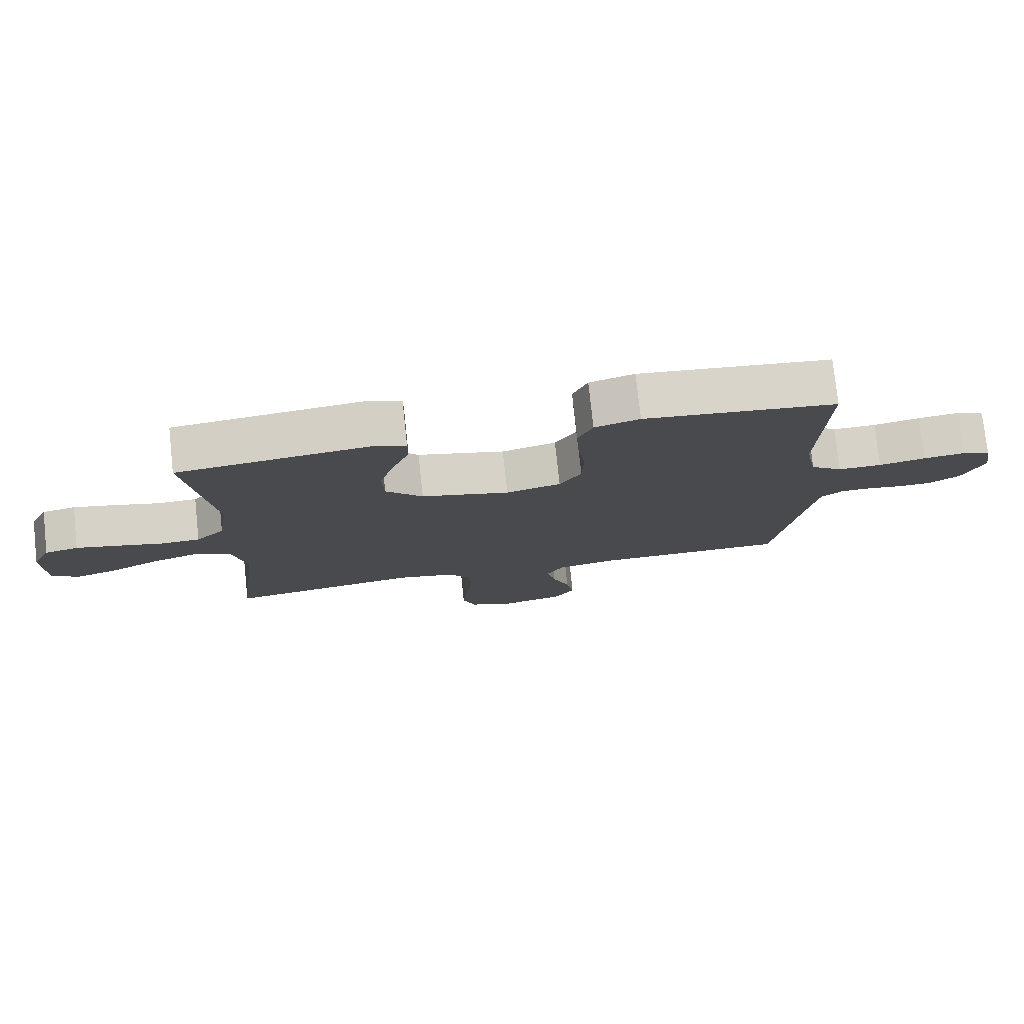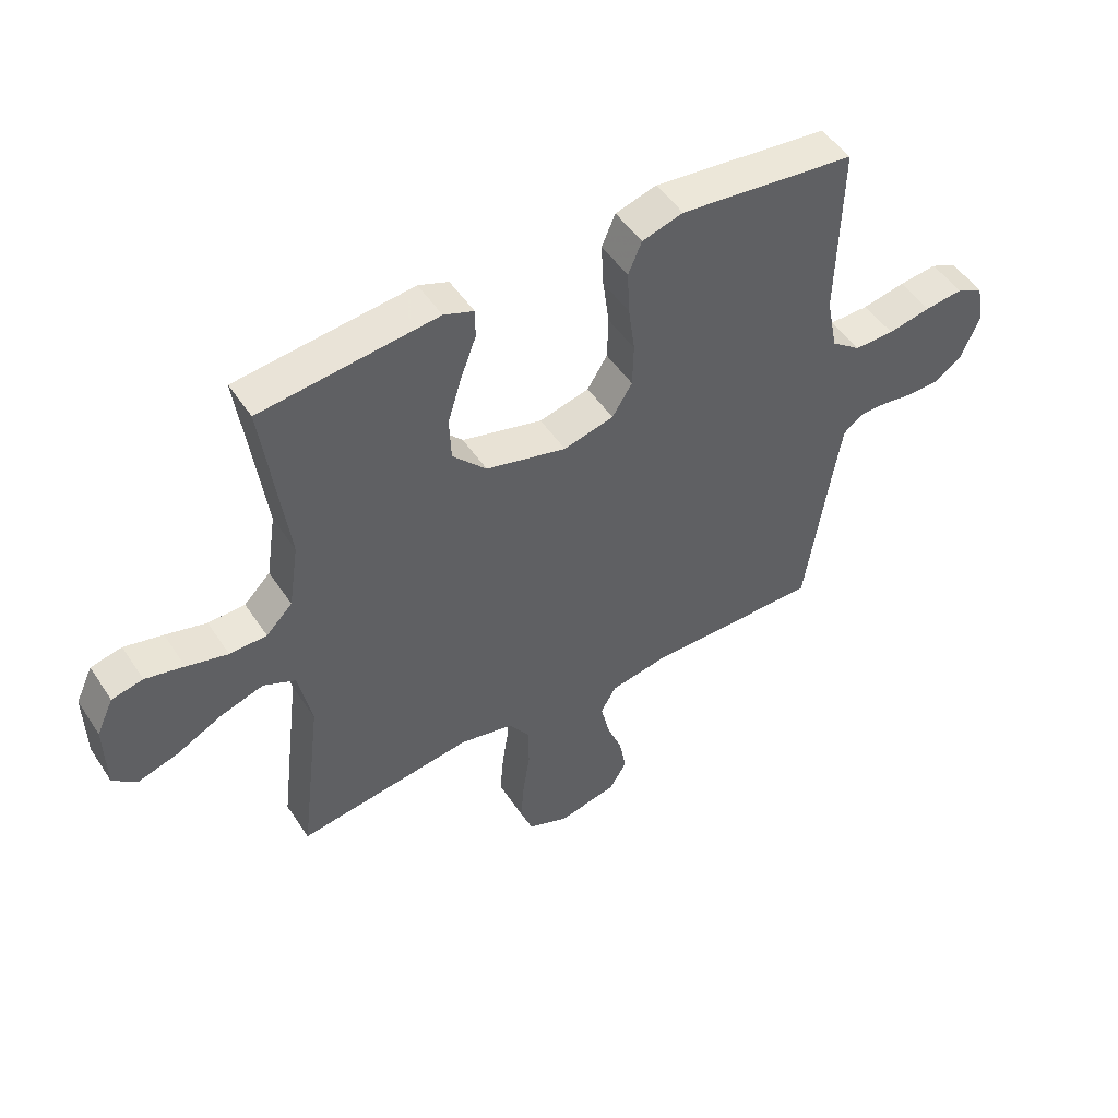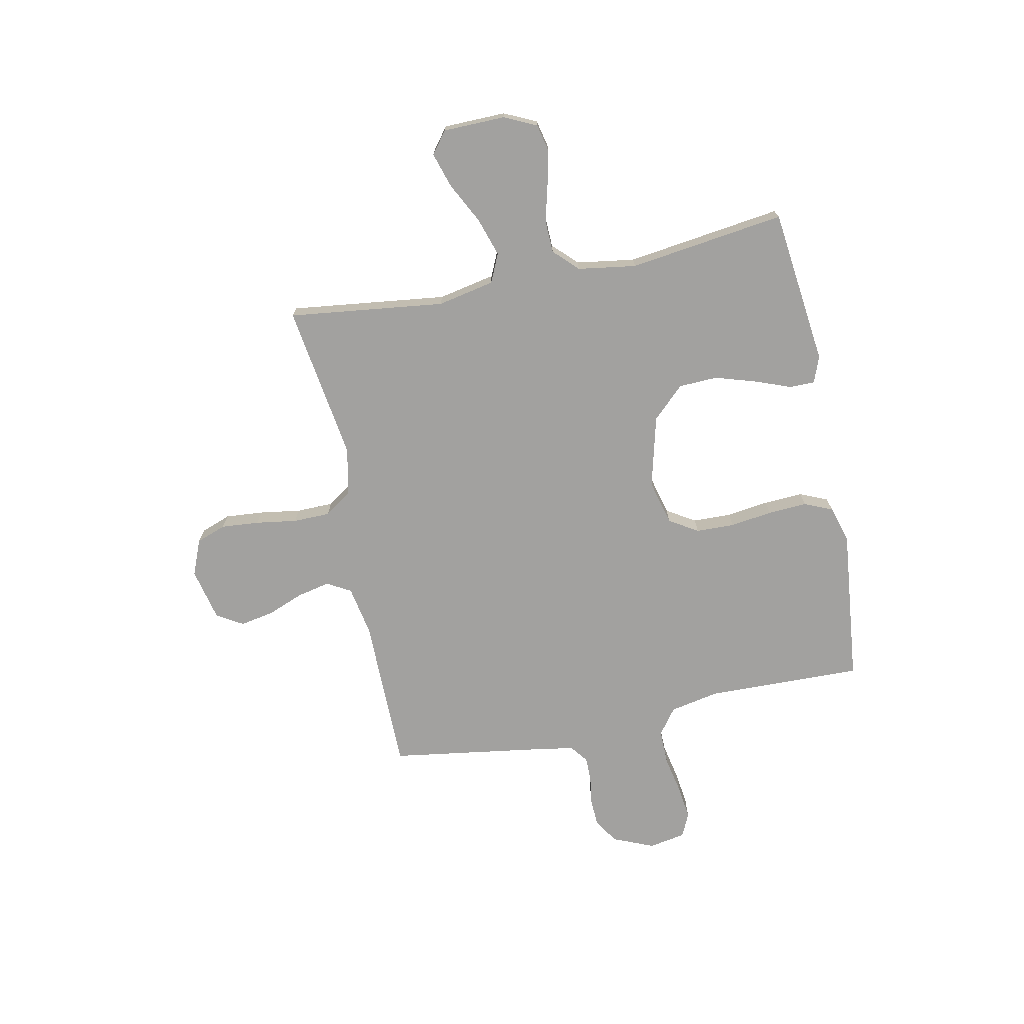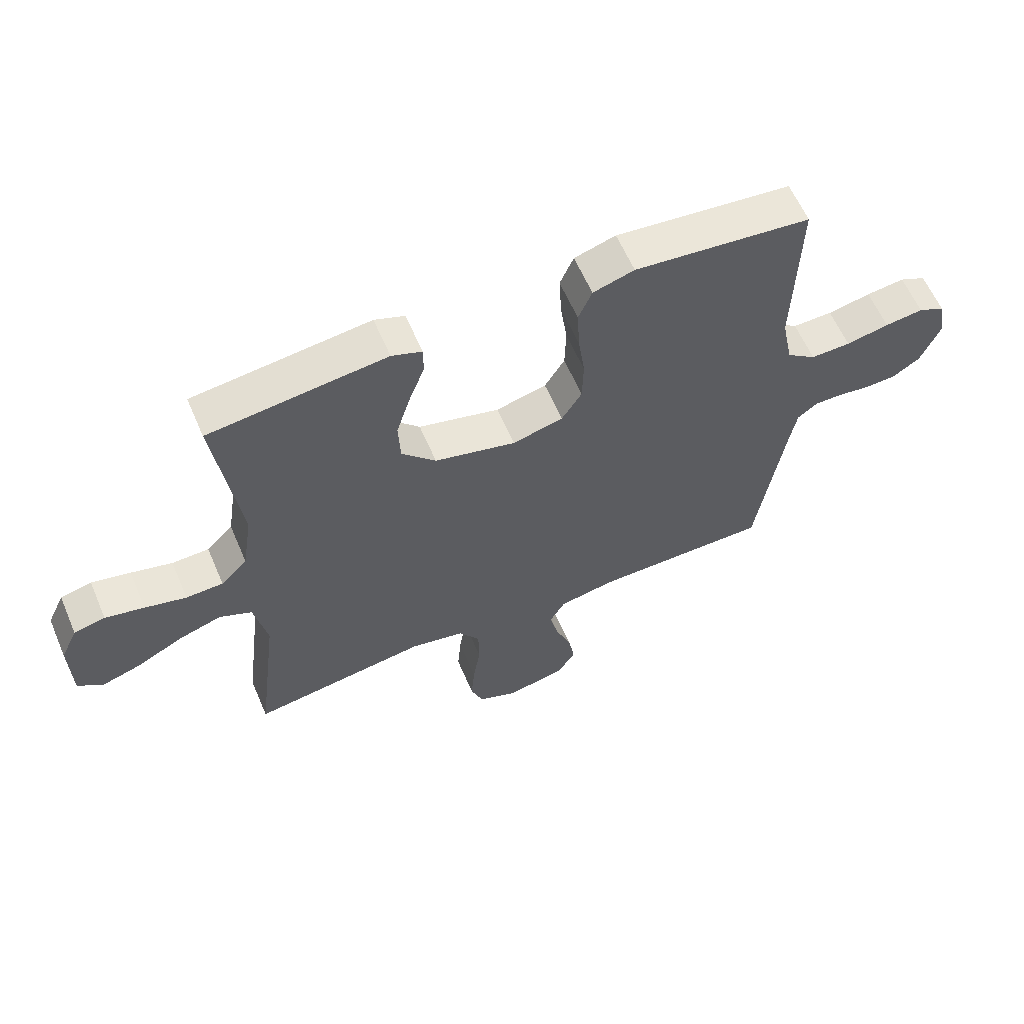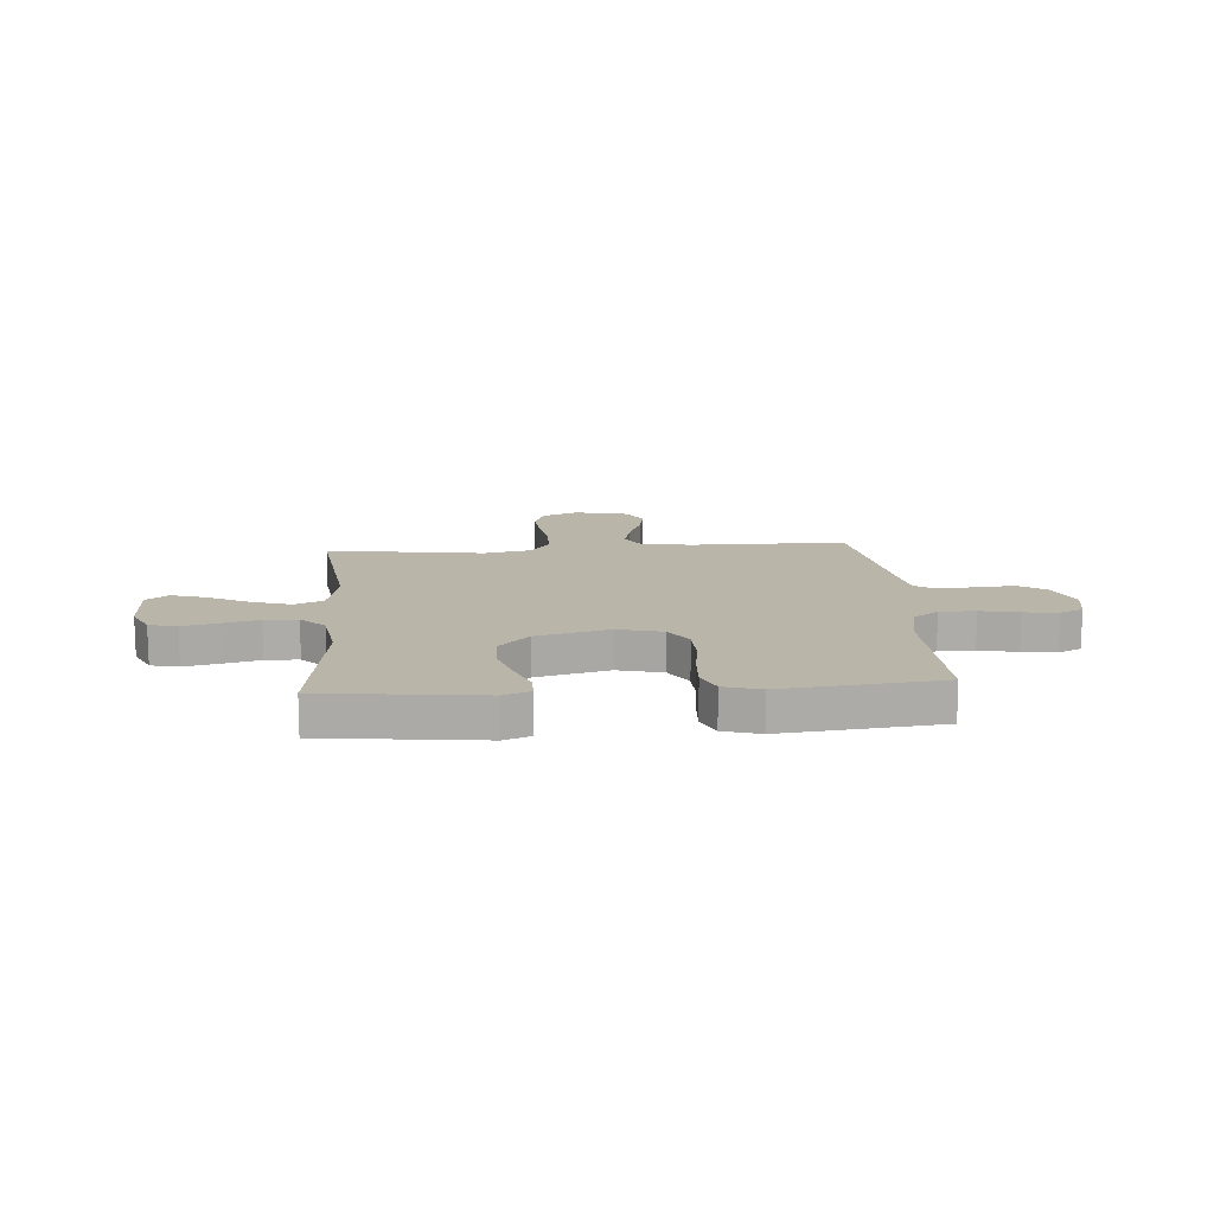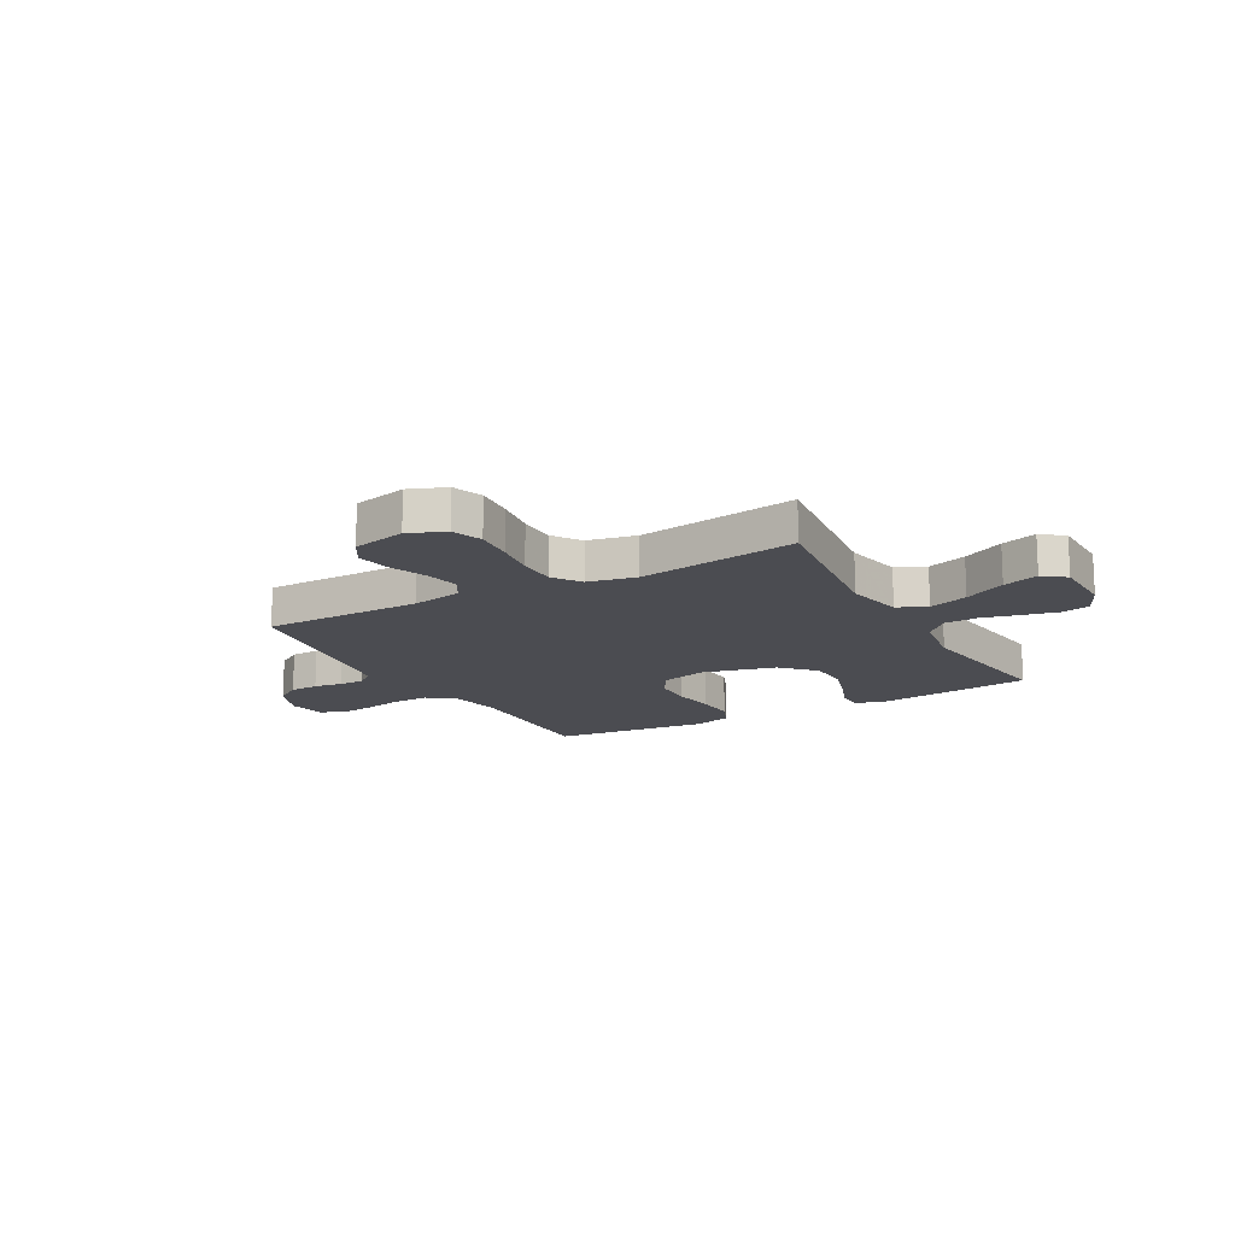
<metadata>
{"format":"obj","ext":"obj","renderer":"f3d","projection":"perspective","resolution":1024,"background":"white","views":[{"elev":77.1,"azim":-6.1,"up":"+Z"},{"elev":49.5,"azim":-32.2,"up":"+Z"},{"elev":-72.2,"azim":-78.4,"up":"+Y"},{"elev":60.9,"azim":-23.2,"up":"+Z"},{"elev":13.7,"azim":-4.3,"up":"+Y"},{"elev":-15.4,"azim":-150.8,"up":"+Y"}]}
</metadata>
<code>
v 0.5 0.07 0.5
v 0.493 0.07 0.2
v 0.512 0.07 0.105
v 0.562 0.07 0.068
v 0.63 0.07 0.069
v 0.703 0.07 0.084
v 0.768 0.07 0.092
v 0.813 0.07 0.071
v 0.826 0.07 0
v 0.793 0.07 -0.078
v 0.746 0.07 -0.109
v 0.692 0.07 -0.111
v 0.638 0.07 -0.103
v 0.591 0.07 -0.103
v 0.557 0.07 -0.129
v 0.545 0.07 -0.2
v 0.5 0.07 -0.5
v 0.2 0.07 -0.501
v 0.104 0.07 -0.519
v 0.078 0.07 -0.565
v 0.092 0.07 -0.628
v 0.119 0.07 -0.697
v 0.131 0.07 -0.762
v 0.101 0.07 -0.812
v 0 0.07 -0.835
v -0.069 0.07 -0.807
v -0.09 0.07 -0.75
v -0.084 0.07 -0.677
v -0.072 0.07 -0.598
v -0.073 0.07 -0.527
v -0.109 0.07 -0.475
v -0.2 0.07 -0.456
v -0.5 0.07 -0.5
v -0.463 0.07 -0.2
v -0.485 0.07 -0.091
v -0.54 0.07 -0.066
v -0.614 0.07 -0.09
v -0.692 0.07 -0.13
v -0.759 0.07 -0.151
v -0.801 0.07 -0.119
v -0.803 0.07 0
v -0.774 0.07 0.062
v -0.721 0.07 0.074
v -0.655 0.07 0.059
v -0.585 0.07 0.041
v -0.522 0.07 0.043
v -0.477 0.07 0.088
v -0.46 0.07 0.2
v -0.5 0.07 0.5
v -0.2 0.07 0.535
v -0.149 0.07 0.516
v -0.149 0.07 0.467
v -0.175 0.07 0.398
v -0.199 0.07 0.32
v -0.196 0.07 0.246
v -0.138 0.07 0.185
v 0 0.07 0.15
v 0.086 0.07 0.172
v 0.12 0.07 0.227
v 0.122 0.07 0.301
v 0.111 0.07 0.382
v 0.107 0.07 0.457
v 0.13 0.07 0.511
v 0.2 0.07 0.532
v 0.5 0 0.5
v 0.493 0 0.2
v 0.512 0 0.105
v 0.562 0 0.068
v 0.63 0 0.069
v 0.703 0 0.084
v 0.768 0 0.092
v 0.813 0 0.071
v 0.826 0 0
v 0.793 0 -0.078
v 0.746 0 -0.109
v 0.692 0 -0.111
v 0.638 0 -0.103
v 0.591 0 -0.103
v 0.557 0 -0.129
v 0.545 0 -0.2
v 0.5 0 -0.5
v 0.2 0 -0.501
v 0.104 0 -0.519
v 0.078 0 -0.565
v 0.092 0 -0.628
v 0.119 0 -0.697
v 0.131 0 -0.762
v 0.101 0 -0.812
v 0 0 -0.835
v -0.069 0 -0.807
v -0.09 0 -0.75
v -0.084 0 -0.677
v -0.072 0 -0.598
v -0.073 0 -0.527
v -0.109 0 -0.475
v -0.2 0 -0.456
v -0.5 0 -0.5
v -0.463 0 -0.2
v -0.485 0 -0.091
v -0.54 0 -0.066
v -0.614 0 -0.09
v -0.692 0 -0.13
v -0.759 0 -0.151
v -0.801 0 -0.119
v -0.803 0 0
v -0.774 0 0.062
v -0.721 0 0.074
v -0.655 0 0.059
v -0.585 0 0.041
v -0.522 0 0.043
v -0.477 0 0.088
v -0.46 0 0.2
v -0.5 0 0.5
v -0.2 0 0.535
v -0.149 0 0.516
v -0.149 0 0.467
v -0.175 0 0.398
v -0.199 0 0.32
v -0.196 0 0.246
v -0.138 0 0.185
v 0 0 0.15
v 0.086 0 0.172
v 0.12 0 0.227
v 0.122 0 0.301
v 0.111 0 0.382
v 0.107 0 0.457
v 0.13 0 0.511
v 0.2 0 0.532
f 64 1 2
f 63 64 2
f 62 63 2
f 61 62 2
f 60 61 2
f 59 60 2 3
f 58 59 3 4
f 57 58 4
f 51 52 53
f 50 51 53
f 49 50 53
f 48 49 53
f 47 48 53 54
f 46 47 54 55
f 43 44 45
f 42 43 45
f 41 42 45
f 40 41 45
f 39 40 45
f 38 39 45
f 37 38 45
f 36 37 45 46
f 46 55 56
f 36 46 56
f 35 36 56
f 32 33 34
f 35 56 57
f 34 35 57
f 32 34 57
f 31 32 57
f 27 28 29
f 26 27 29
f 25 26 29
f 24 25 29
f 23 24 29
f 22 23 29
f 21 22 29
f 20 21 29 30
f 16 17 18
f 15 16 18 19
f 11 12 13
f 10 11 13
f 9 10 13
f 8 9 13
f 7 8 13
f 6 7 13
f 5 6 13
f 4 5 13 14
f 57 4 14 15
f 30 31 57
f 20 30 57
f 19 20 57
f 15 19 57
f 66 65 128
f 66 128 127
f 66 127 126
f 66 126 125
f 66 125 124
f 67 66 124 123
f 68 67 123 122
f 68 122 121
f 117 116 115
f 117 115 114
f 117 114 113
f 117 113 112
f 118 117 112 111
f 119 118 111 110
f 109 108 107
f 109 107 106
f 109 106 105
f 109 105 104
f 109 104 103
f 109 103 102
f 109 102 101
f 110 109 101 100
f 120 119 110
f 120 110 100
f 120 100 99
f 98 97 96
f 121 120 99
f 121 99 98
f 121 98 96
f 121 96 95
f 93 92 91
f 93 91 90
f 93 90 89
f 93 89 88
f 93 88 87
f 93 87 86
f 93 86 85
f 94 93 85 84
f 82 81 80
f 83 82 80 79
f 77 76 75
f 77 75 74
f 77 74 73
f 77 73 72
f 77 72 71
f 77 71 70
f 77 70 69
f 78 77 69 68
f 79 78 68 121
f 121 95 94
f 121 94 84
f 121 84 83
f 121 83 79
f 1 65 66 2
f 2 66 67 3
f 3 67 68 4
f 4 68 69 5
f 5 69 70 6
f 6 70 71 7
f 7 71 72 8
f 8 72 73 9
f 9 73 74 10
f 10 74 75 11
f 11 75 76 12
f 12 76 77 13
f 13 77 78 14
f 14 78 79 15
f 15 79 80 16
f 16 80 81 17
f 17 81 82 18
f 18 82 83 19
f 19 83 84 20
f 20 84 85 21
f 21 85 86 22
f 22 86 87 23
f 23 87 88 24
f 24 88 89 25
f 25 89 90 26
f 26 90 91 27
f 27 91 92 28
f 28 92 93 29
f 29 93 94 30
f 30 94 95 31
f 31 95 96 32
f 32 96 97 33
f 33 97 98 34
f 34 98 99 35
f 35 99 100 36
f 36 100 101 37
f 37 101 102 38
f 38 102 103 39
f 39 103 104 40
f 40 104 105 41
f 41 105 106 42
f 42 106 107 43
f 43 107 108 44
f 44 108 109 45
f 45 109 110 46
f 46 110 111 47
f 47 111 112 48
f 48 112 113 49
f 49 113 114 50
f 50 114 115 51
f 51 115 116 52
f 52 116 117 53
f 53 117 118 54
f 54 118 119 55
f 55 119 120 56
f 56 120 121 57
f 57 121 122 58
f 58 122 123 59
f 59 123 124 60
f 60 124 125 61
f 61 125 126 62
f 62 126 127 63
f 63 127 128 64
f 64 128 65 1

</code>
